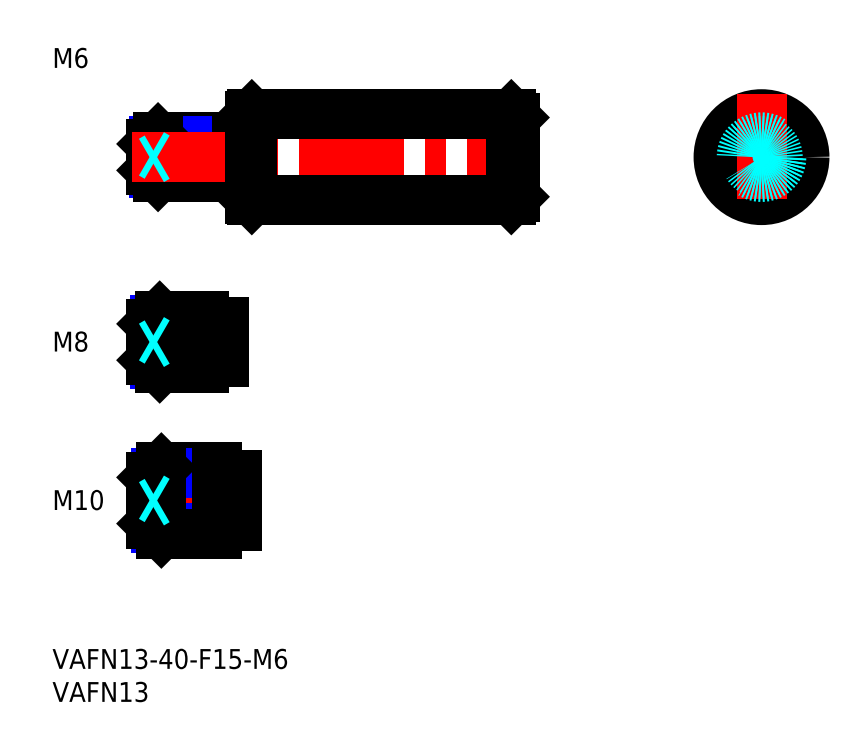
<metadata>
{"format":"dxf","ext":"dxf","renderer":"ezdxf+matplotlib","layout":"modelspace","background":"white","min_lineweight":24,"dpi":150}
</metadata>
<code>
0
SECTION
2
ENTITIES
0
INSERT
8
MSM_CONTINUOUS
2
*U8
10
0
20
0
30
0
0
INSERT
8
MSM_CONTINUOUS
2
*U9
10
0
20
0
30
0
0
INSERT
8
MSM_CONTINUOUS
2
*U10
10
0
20
0
30
0
0
LINE
8
MSM_CENTER
10
13
20
22.5
30
0
11
30
21
22.5
31
0
0
INSERT
8
MSM_CONTINUOUS
2
*U11
10
0
20
0
30
0
0
LINE
8
MSM_CENTER
10
13
20
46.5
30
0
11
28
21
46.5
31
0
0
LINE
8
MSM_NARROW
10
23
20
43.18
30
0
11
15.57
21
43.18
31
0
0
LINE
8
MSM_CONTINUOUS
10
23
20
42.5
30
0
11
16.25
21
42.5
31
0
0
LINE
8
MSM_CONTINUOUS
10
23
20
50.5
30
0
11
16.25
21
50.5
31
0
0
LINE
8
MSM_NARROW
10
23
20
49.82
30
0
11
15.57
21
49.82
31
0
0
LINE
8
MSM_CONTINUOUS
10
15
20
43.75
30
0
11
15
21
49.25
31
0
0
LINE
8
MSM_NARROW
10
25
20
18.31
30
0
11
15.69
21
18.31
31
0
0
LINE
8
MSM_CONTINUOUS
10
25
20
17.5
30
0
11
16.5
21
17.5
31
0
0
LINE
8
MSM_CONTINUOUS
10
25
20
27.5
30
0
11
16.5
21
27.5
31
0
0
LINE
8
MSM_NARROW
10
25
20
26.69
30
0
11
15.69
21
26.69
31
0
0
LINE
8
MSM_CONTINUOUS
10
15
20
19
30
0
11
15
21
26
31
0
0
LINE
8
MSM_CONTINUOUS
10
23
20
50.5
30
0
11
23
21
42.5
31
0
0
LINE
8
MSM_CONTINUOUS
10
25
20
27.5
30
0
11
25
21
17.5
31
0
0
LINE
8
MSM_CONTINUOUS
10
16.25
20
50.5
30
0
11
15
21
49.25
31
0
0
LINE
8
MSM_CONTINUOUS
10
16.25
20
42.5
30
0
11
15
21
43.75
31
0
0
LINE
8
MSM_CONTINUOUS
10
16.25
20
50.5
30
0
11
16.25
21
42.5
31
0
0
LINE
8
MSM_CONTINUOUS
10
16.5
20
27.5
30
0
11
15
21
26
31
0
0
LINE
8
MSM_CONTINUOUS
10
16.5
20
17.5
30
0
11
15
21
19
31
0
0
LINE
8
MSM_CONTINUOUS
10
16.5
20
27.5
30
0
11
16.5
21
17.5
31
0
0
LINE
8
MSM_CONTINUOUS
10
26
20
49.5
30
0
11
26
21
43.5
31
0
0
LINE
8
MSM_CONTINUOUS
10
23
20
49.5
30
0
11
26
21
49.5
31
0
0
LINE
8
MSM_CONTINUOUS
10
23
20
43.5
30
0
11
26
21
43.5
31
0
0
LINE
8
MSM_CONTINUOUS
10
28
20
26.35
30
0
11
28
21
18.65
31
0
0
LINE
8
MSM_CONTINUOUS
10
25
20
26.35
30
0
11
28
21
26.35
31
0
0
LINE
8
MSM_CONTINUOUS
10
25
20
18.65
30
0
11
28
21
18.65
31
0
0
INSERT
8
MSM_CONTINUOUS
2
*U12
10
0
20
0
30
0
0
LINE
8
MSM_CONTINUOUS
10
28
20
77.5
30
0
11
16
21
77.5
31
0
0
LINE
8
MSM_NARROW
10
28
20
76.96
30
0
11
15.46
21
76.96
31
0
0
LINE
8
MSM_NARROW
10
28
20
72.04
30
0
11
15.46
21
72.04
31
0
0
LINE
8
MSM_CONTINUOUS
10
28
20
71.5
30
0
11
16
21
71.5
31
0
0
LINE
8
MSM_CONTINUOUS
10
15
20
76.5
30
0
11
15
21
72.5
31
0
0
LINE
8
MSM_CONTINUOUS
10
28
20
77.5
30
0
11
28
21
71.5
31
0
0
LINE
8
MSM_CONTINUOUS
10
16
20
77.5
30
0
11
15
21
76.5
31
0
0
LINE
8
MSM_CONTINUOUS
10
16
20
71.5
30
0
11
15
21
72.5
31
0
0
LINE
8
MSM_CONTINUOUS
10
16
20
77.5
30
0
11
16
21
71.5
31
0
0
LINE
8
MSM_CONTINUOUS
10
28
20
76.6
30
0
11
30
21
76.6
31
0
0
LINE
8
MSM_CONTINUOUS
10
28
20
72.4
30
0
11
30
21
72.4
31
0
0
LINE
8
MSM_DASHED
10
69.13
20
74.5
30
0
11
70
21
75
31
0
0
LINE
8
MSM_DASHED
10
69.13
20
74.5
30
0
11
70
21
74
31
0
0
CIRCLE
8
MSM_CONTINUOUS
10
107.4
20
74.5
30
0
40
0.5
0
LINE
8
MSM_CENTER
10
12
20
74.5
30
0
11
73
21
74.5
31
0
0
LINE
8
MSM_CONTINUOUS
10
30.2
20
81
30
0
11
69.5
21
81
31
0
0
LINE
8
MSM_CONTINUOUS
10
30.2
20
68
30
0
11
69.5
21
68
31
0
0
LINE
8
MSM_CONTINUOUS
10
30
20
68.2
30
0
11
30
21
80.8
31
0
0
LINE
8
MSM_CENTER
10
97.9
20
74.5
30
0
11
116.9
21
74.5
31
0
0
CIRCLE
8
MSM_CONTINUOUS
10
107.4
20
74.5
30
0
40
6.5
0
LINE
8
MSM_CENTER
10
107.4
20
84
30
0
11
107.4
21
65
31
0
0
LINE
8
MSM_CONTINUOUS
10
70
20
80.5
30
0
11
70
21
68.5
31
0
0
LINE
8
MSM_CONTINUOUS
10
69.5
20
81
30
0
11
69.5
21
68
31
0
0
LINE
8
MSM_CONTINUOUS
10
69.5
20
68
30
0
11
70
21
68.5
31
0
0
LINE
8
MSM_CONTINUOUS
10
69.5
20
81
30
0
11
70
21
80.5
31
0
0
LINE
8
MSM_CONTINUOUS
10
30.2
20
81
30
0
11
30
21
80.8
31
0
0
LINE
8
MSM_CONTINUOUS
10
30
20
68.2
30
0
11
30.2
21
68
31
0
0
LINE
8
MSM_CONTINUOUS
10
30.2
20
68
30
0
11
30.2
21
81
31
0
0
CIRCLE
8
MSM_DASHED
10
107.4
20
74.5
30
0
40
2.458
0
CIRCLE
8
MSM_DASHED
10
107.4
20
74.5
30
0
40
3
0
LINE
8
MSM_DASHED
10
15.87
20
74.5
30
0
11
15
21
75
31
0
0
LINE
8
MSM_DASHED
10
15.87
20
74.5
30
0
11
15
21
74
31
0
0
LINE
8
MSM_DASHED
10
15.87
20
46.5
30
0
11
15
21
47
31
0
0
LINE
8
MSM_DASHED
10
15.87
20
46.5
30
0
11
15
21
46
31
0
0
LINE
8
MSM_DASHED
10
15.87
20
22.5
30
0
11
15
21
23
31
0
0
LINE
8
MSM_DASHED
10
15.87
20
22.5
30
0
11
15
21
22
31
0
0
ENDSEC
0
EOF

</code>
